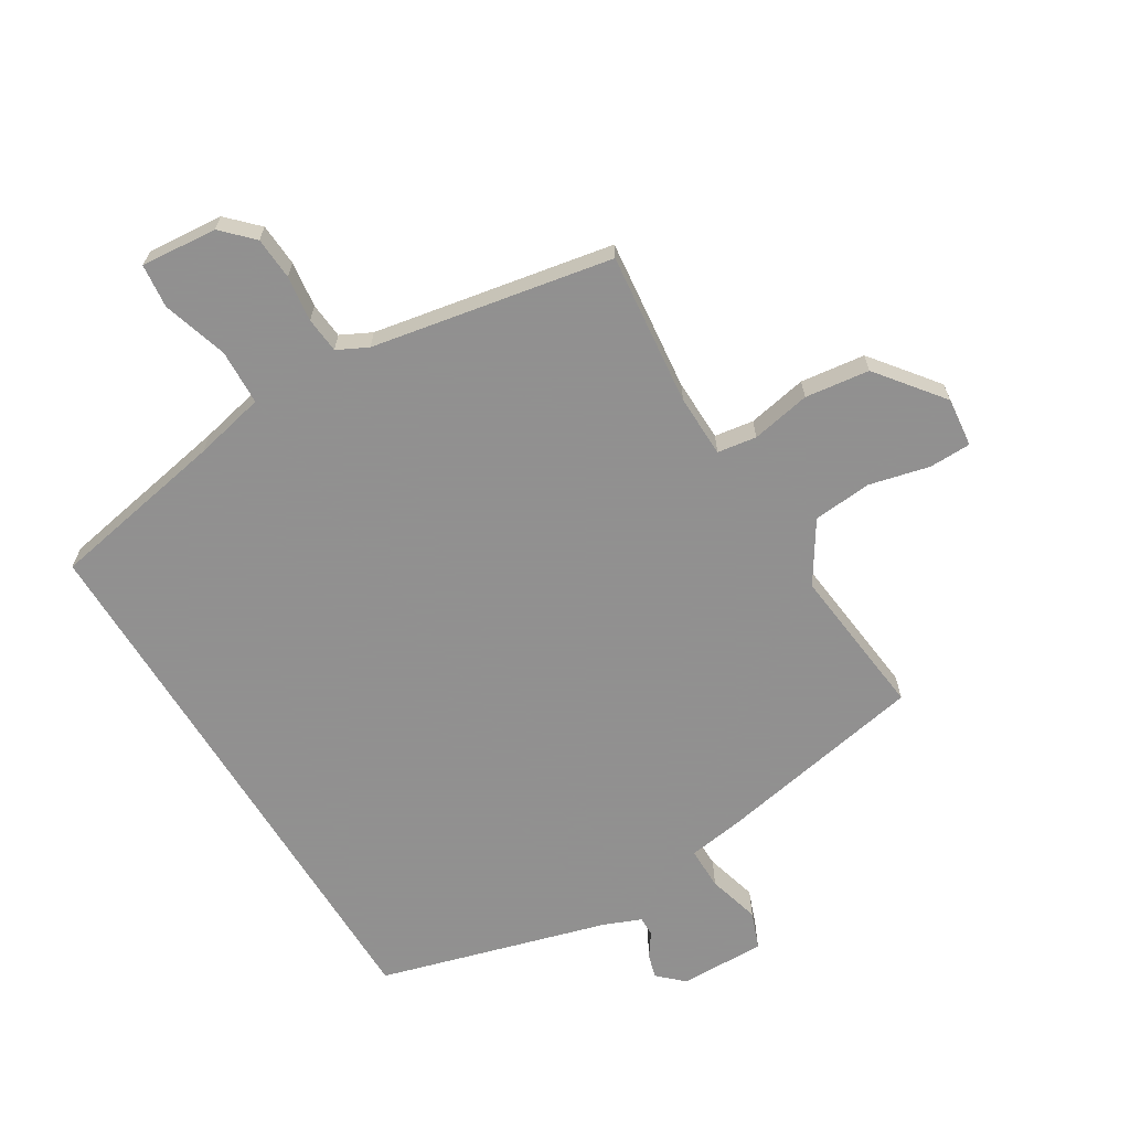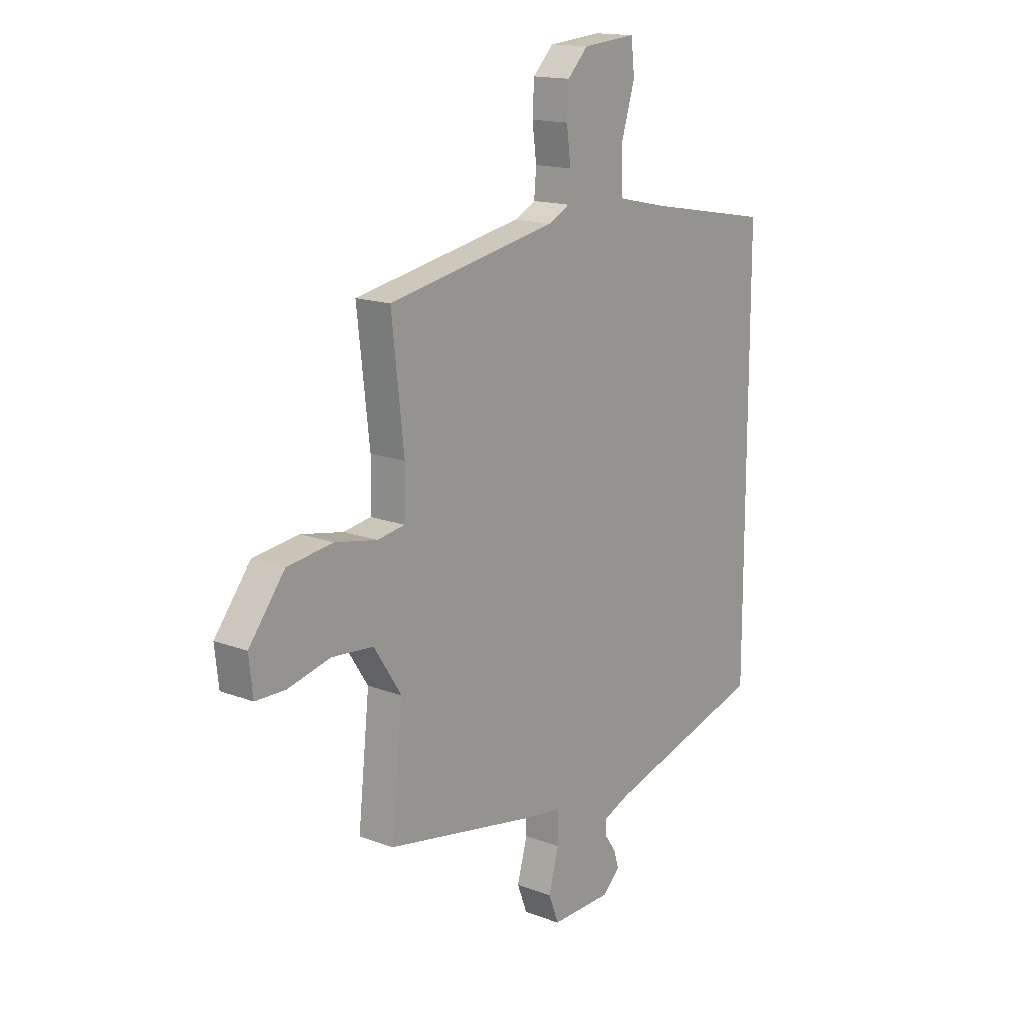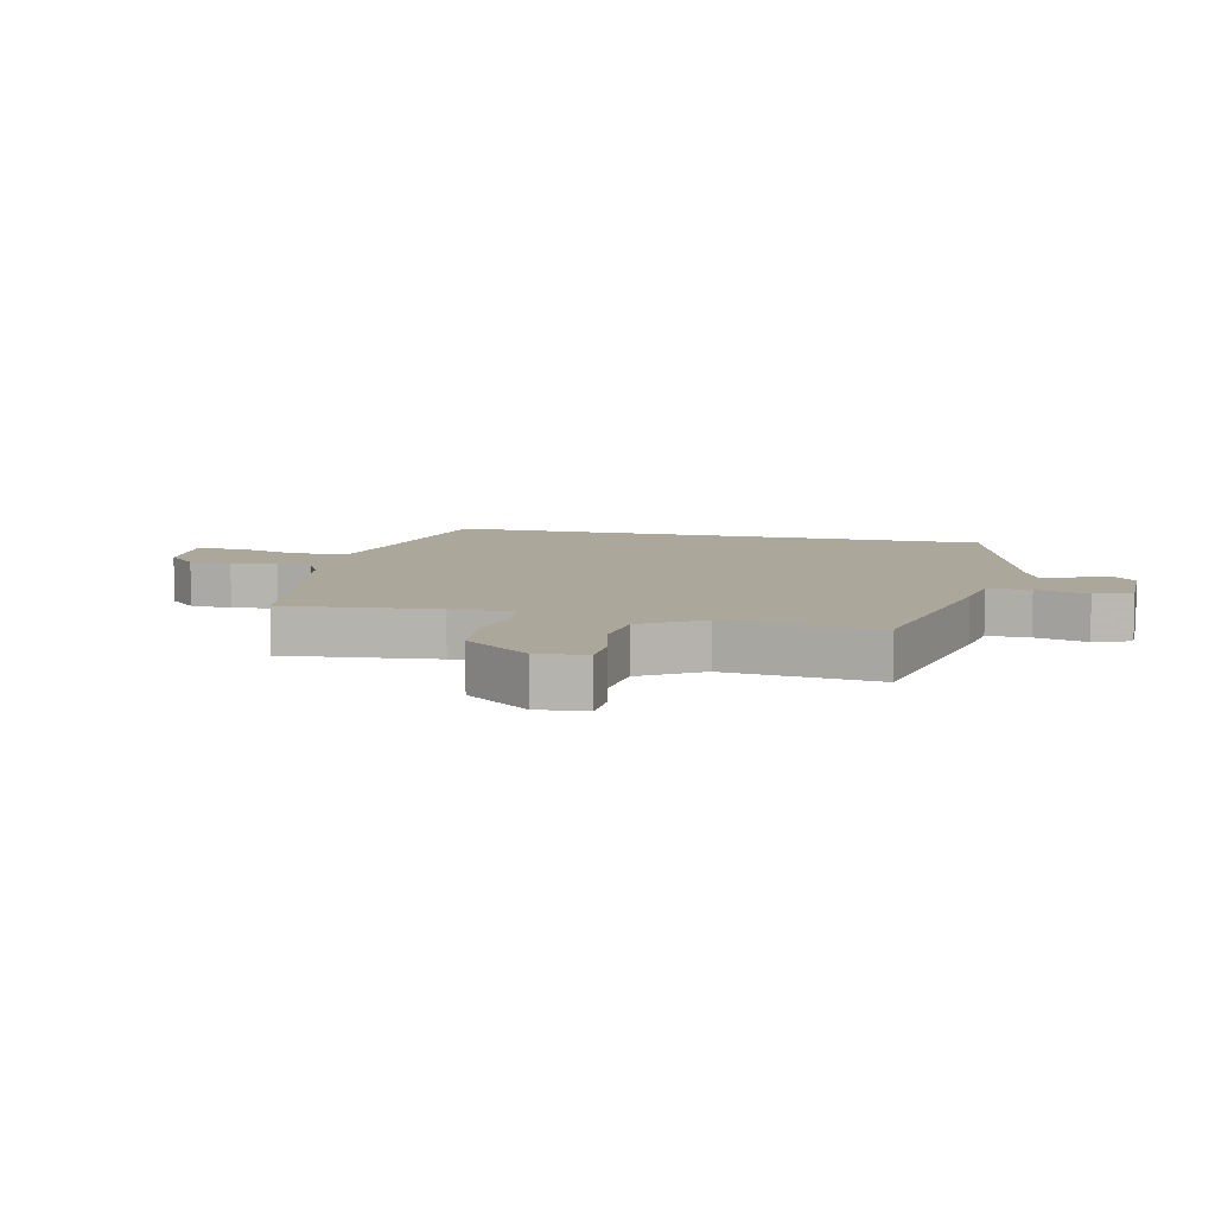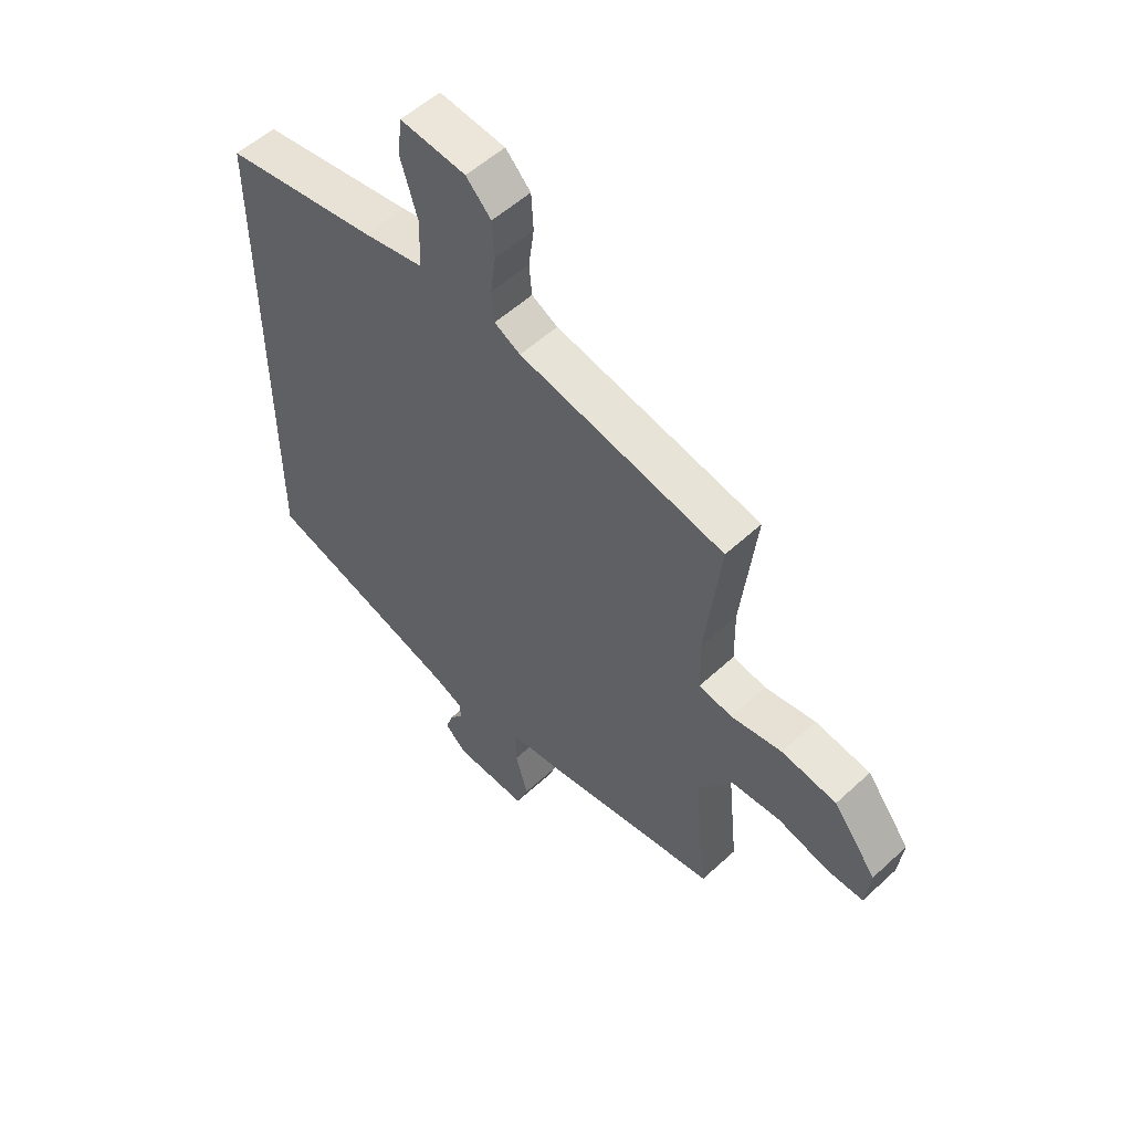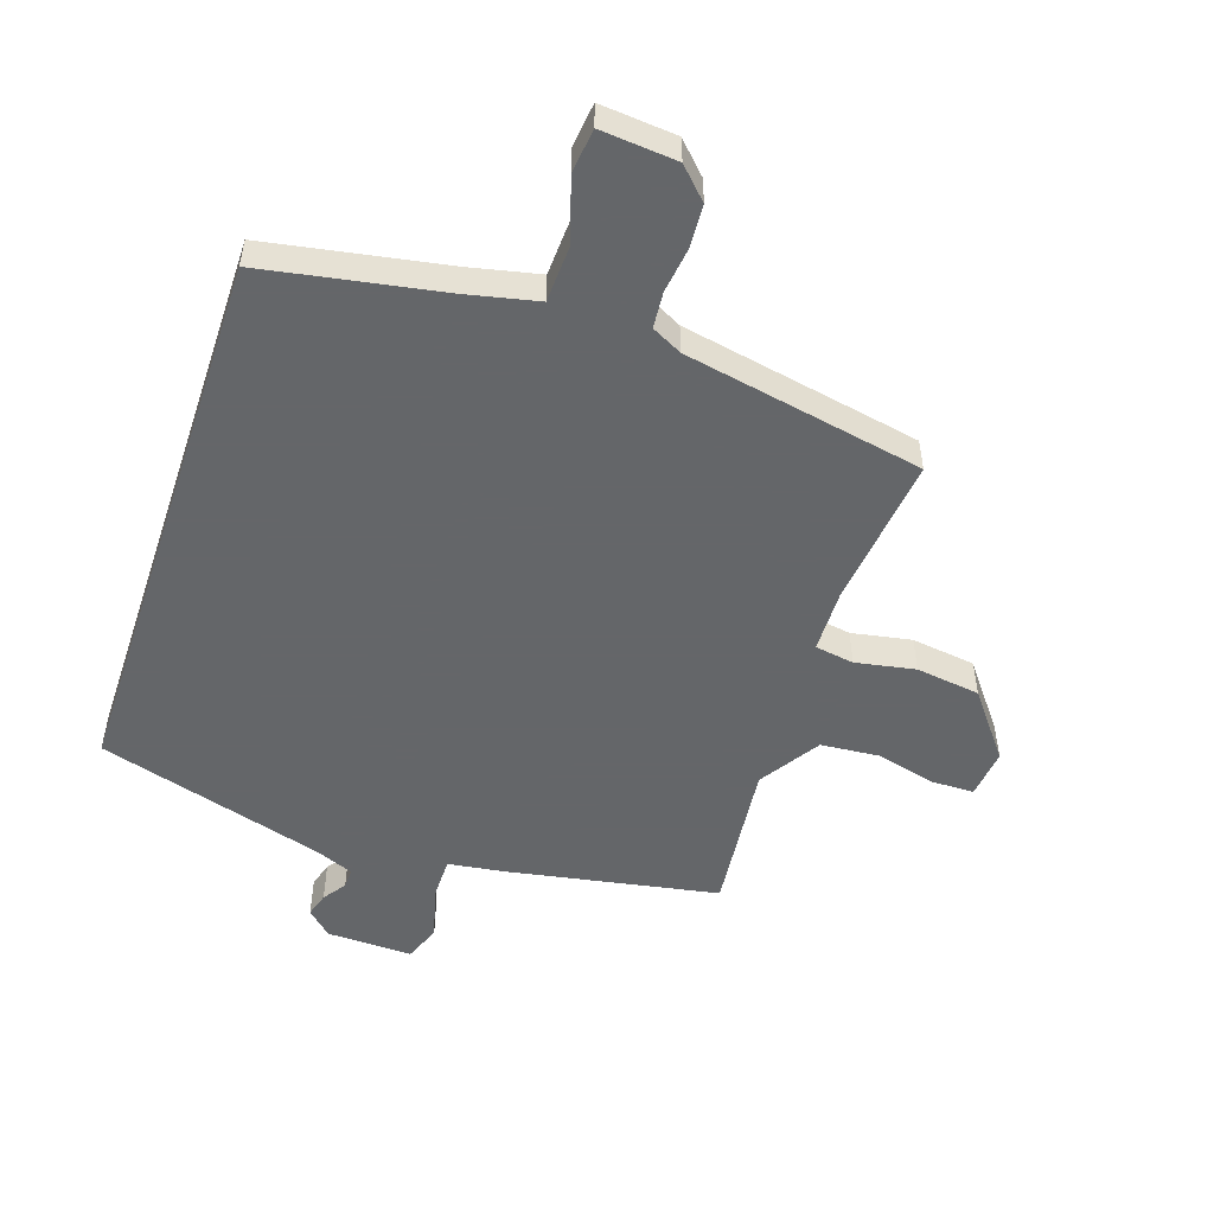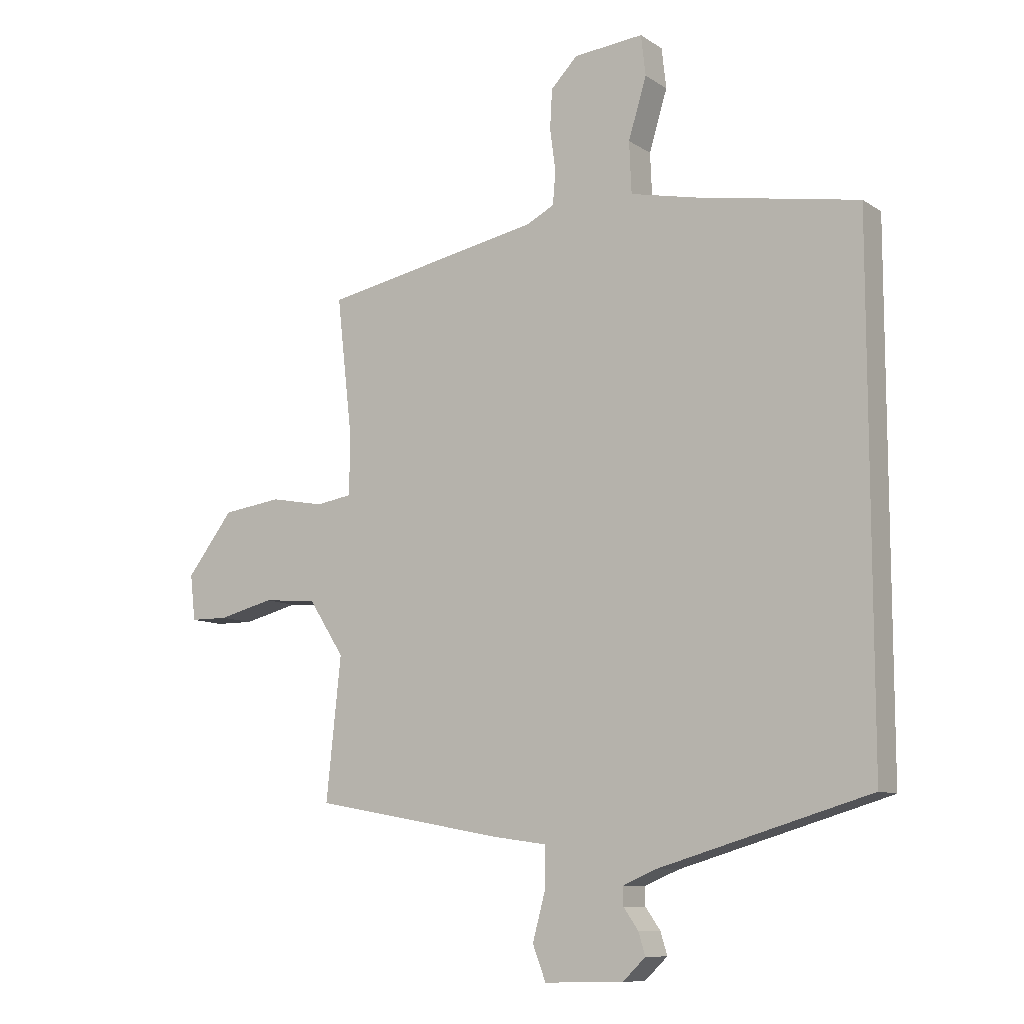
<metadata>
{"format":"obj","ext":"obj","renderer":"f3d","projection":"perspective","resolution":1024,"background":"white","views":[{"elev":-65.8,"azim":31.6,"up":"+Y"},{"elev":15.5,"azim":128.6,"up":"+Z"},{"elev":8.1,"azim":103.7,"up":"+Y"},{"elev":54.8,"azim":45.8,"up":"+Z"},{"elev":-51.7,"azim":-18.5,"up":"+Y"},{"elev":-9.8,"azim":-147.7,"up":"+Z"}]}
</metadata>
<code>
v -0.5 0.07 0.481
v -0.212 0.07 0.533
v -0.098 0.07 0.558
v -0.094 0.07 0.648
v -0.126 0.07 0.753
v -0.118 0.07 0.824
v 0.005 0.07 0.813
v 0.052 0.07 0.765
v 0.056 0.07 0.696
v 0.046 0.07 0.622
v 0.051 0.07 0.564
v 0.1 0.07 0.539
v 0.487 0.07 0.465
v 0.459 0.07 0.218
v 0.461 0.07 0.117
v 0.524 0.07 0.107
v 0.62 0.07 0.125
v 0.724 0.07 0.111
v 0.806 0.07 0.005
v 0.797 0.07 -0.075
v 0.729 0.07 -0.076
v 0.632 0.07 -0.052
v 0.537 0.07 -0.06
v 0.474 0.07 -0.157
v 0.5 0.07 -0.405
v 0.16 0.07 -0.468
v 0.069 0.07 -0.481
v 0.069 0.07 -0.55
v 0.092 0.07 -0.635
v 0.069 0.07 -0.695
v -0.07 0.07 -0.692
v -0.11 0.07 -0.654
v -0.098 0.07 -0.615
v -0.072 0.07 -0.578
v -0.071 0.07 -0.546
v -0.132 0.07 -0.521
v -0.5 0.07 -0.414
v -0.5 0 0.481
v -0.212 0 0.533
v -0.098 0 0.558
v -0.094 0 0.648
v -0.126 0 0.753
v -0.118 0 0.824
v 0.005 0 0.813
v 0.052 0 0.765
v 0.056 0 0.696
v 0.046 0 0.622
v 0.051 0 0.564
v 0.1 0 0.539
v 0.487 0 0.465
v 0.459 0 0.218
v 0.461 0 0.117
v 0.524 0 0.107
v 0.62 0 0.125
v 0.724 0 0.111
v 0.806 0 0.005
v 0.797 0 -0.075
v 0.729 0 -0.076
v 0.632 0 -0.052
v 0.537 0 -0.06
v 0.474 0 -0.157
v 0.5 0 -0.405
v 0.16 0 -0.468
v 0.069 0 -0.481
v 0.069 0 -0.55
v 0.092 0 -0.635
v 0.069 0 -0.695
v -0.07 0 -0.692
v -0.11 0 -0.654
v -0.098 0 -0.615
v -0.072 0 -0.578
v -0.071 0 -0.546
v -0.132 0 -0.521
v -0.5 0 -0.414
f 36 37 1 2
f 35 36 2 3
f 31 32 33 34
f 31 34 35
f 28 29 30 31
f 27 28 31 35
f 24 25 26 27
f 23 24 27 35
f 19 20 21 22
f 19 22 23
f 16 17 18 19
f 15 16 19 23
f 12 13 14
f 11 12 14 15
f 7 8 9 10
f 7 10 11
f 4 5 6 7
f 4 7 11
f 11 15 23 35
f 3 4 11 35
f 39 38 74 73
f 40 39 73 72
f 71 70 69 68
f 72 71 68
f 68 67 66 65
f 72 68 65 64
f 64 63 62 61
f 72 64 61 60
f 59 58 57 56
f 60 59 56
f 56 55 54 53
f 60 56 53 52
f 51 50 49
f 52 51 49 48
f 47 46 45 44
f 48 47 44
f 44 43 42 41
f 48 44 41
f 72 60 52 48
f 72 48 41 40
f 1 38 39 2
f 2 39 40 3
f 3 40 41 4
f 4 41 42 5
f 5 42 43 6
f 6 43 44 7
f 7 44 45 8
f 8 45 46 9
f 9 46 47 10
f 10 47 48 11
f 11 48 49 12
f 12 49 50 13
f 13 50 51 14
f 14 51 52 15
f 15 52 53 16
f 16 53 54 17
f 17 54 55 18
f 18 55 56 19
f 19 56 57 20
f 20 57 58 21
f 21 58 59 22
f 22 59 60 23
f 23 60 61 24
f 24 61 62 25
f 25 62 63 26
f 26 63 64 27
f 27 64 65 28
f 28 65 66 29
f 29 66 67 30
f 30 67 68 31
f 31 68 69 32
f 32 69 70 33
f 33 70 71 34
f 34 71 72 35
f 35 72 73 36
f 36 73 74 37
f 37 74 38 1

</code>
